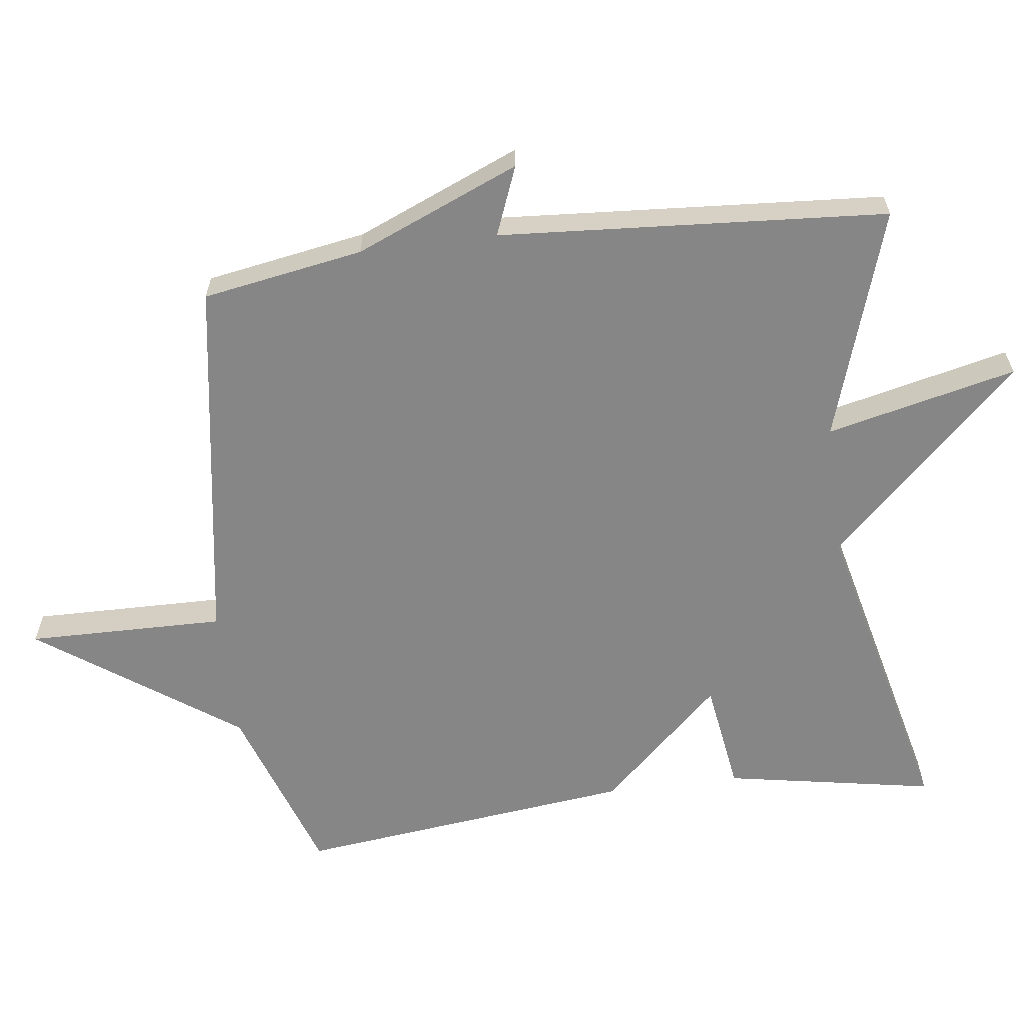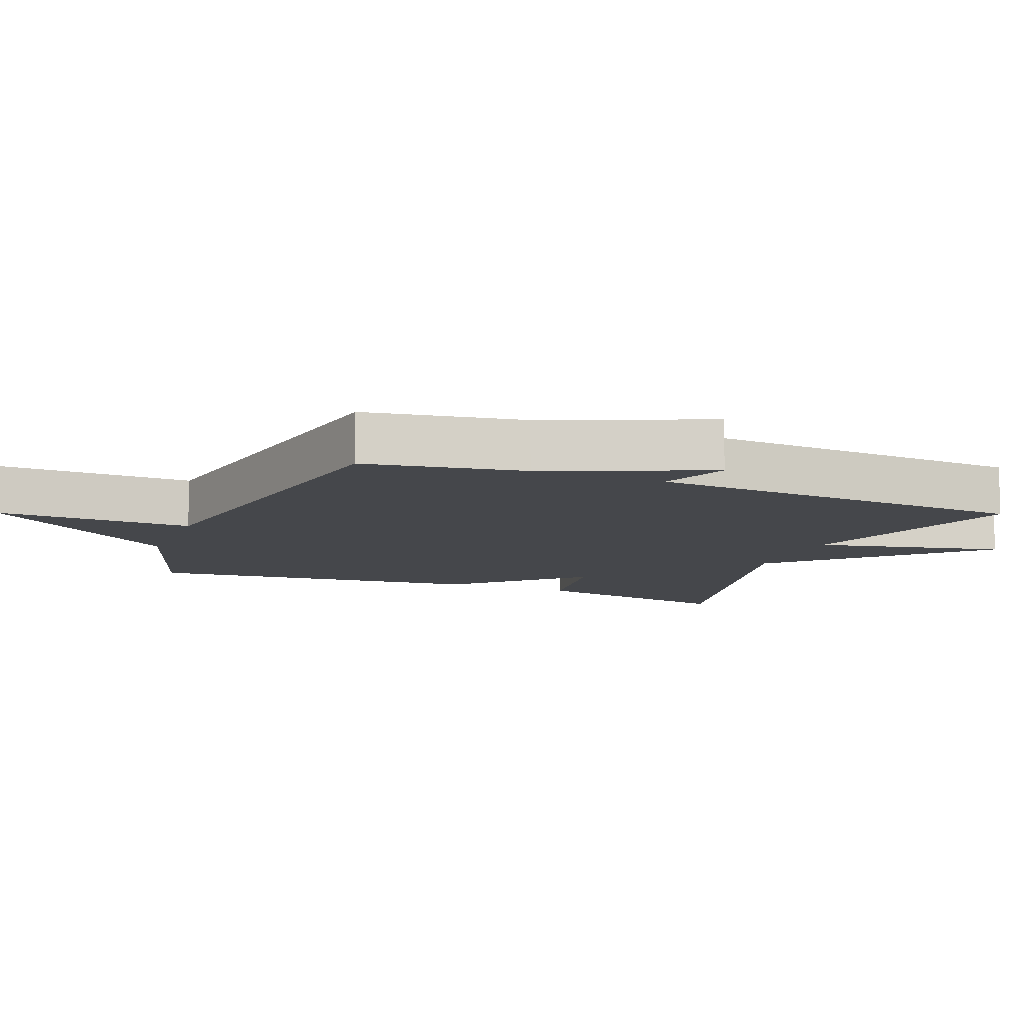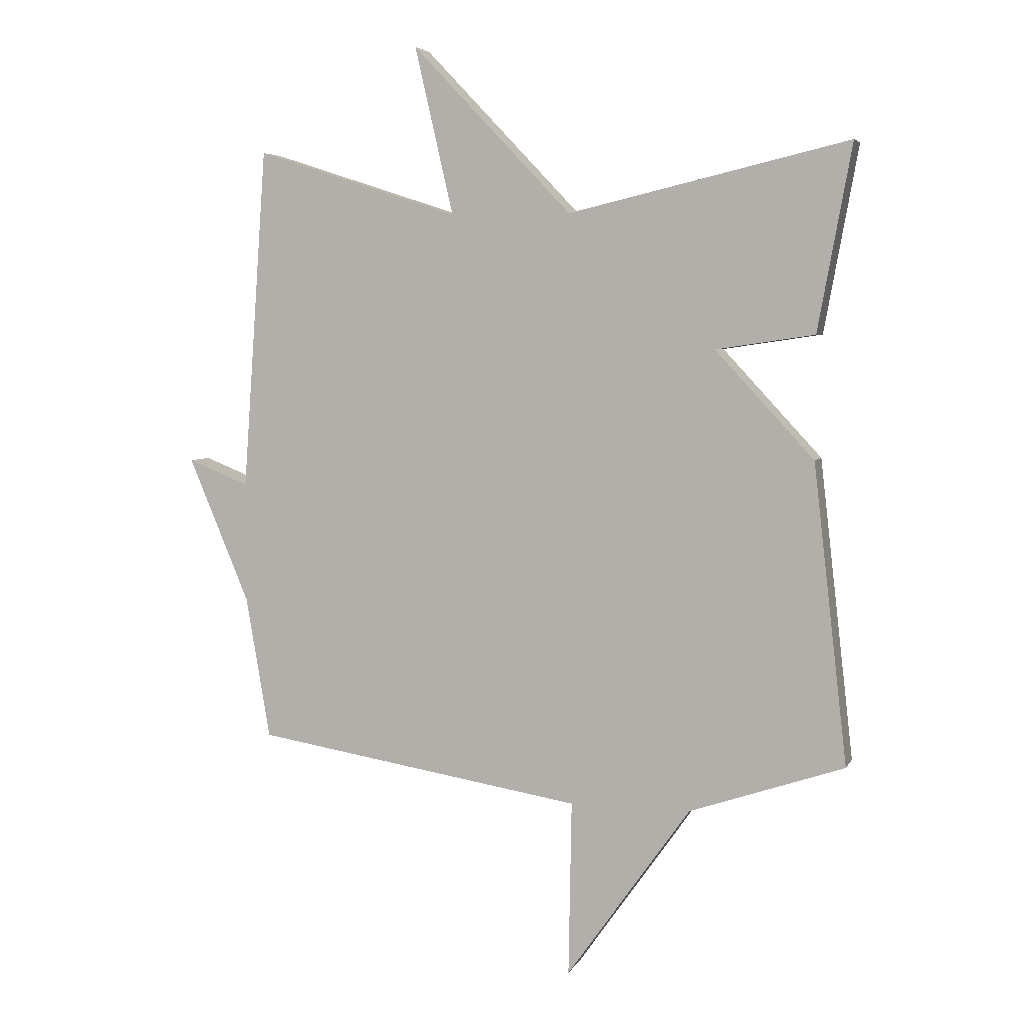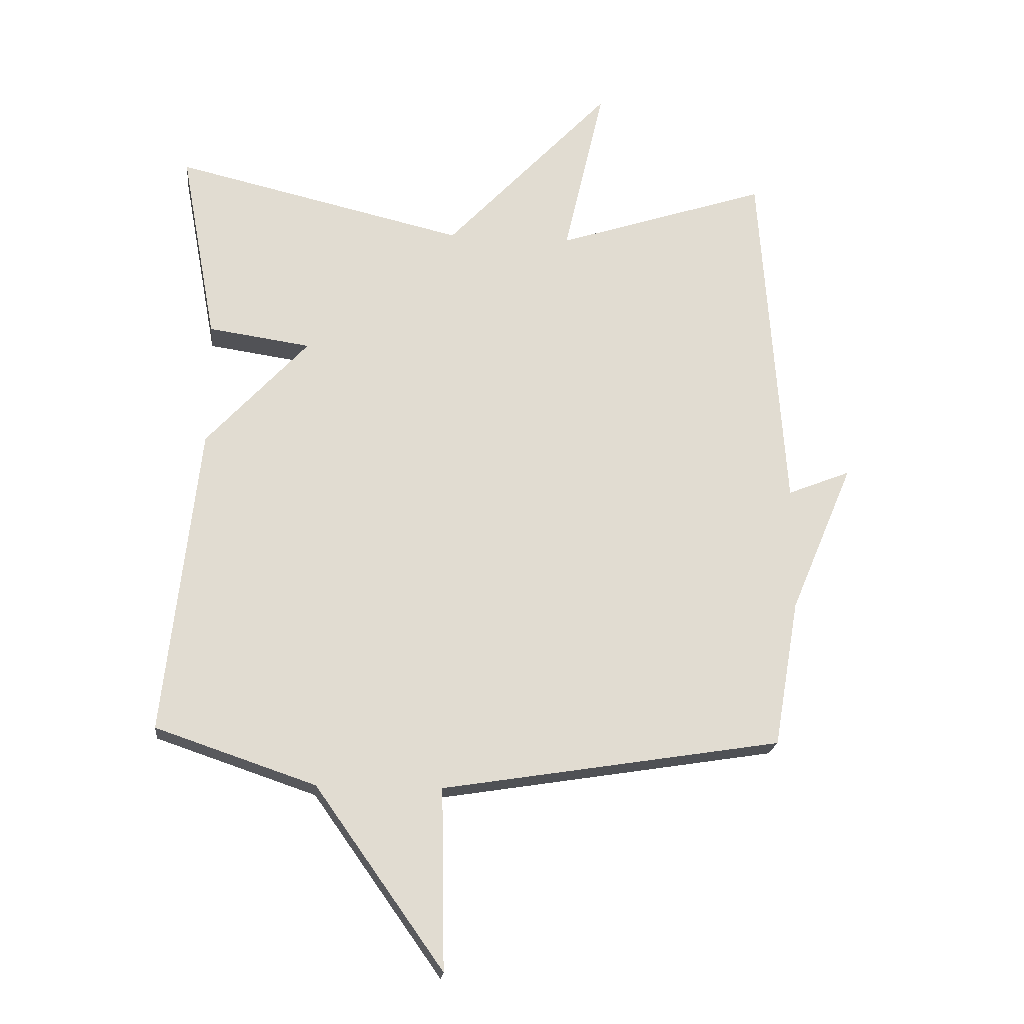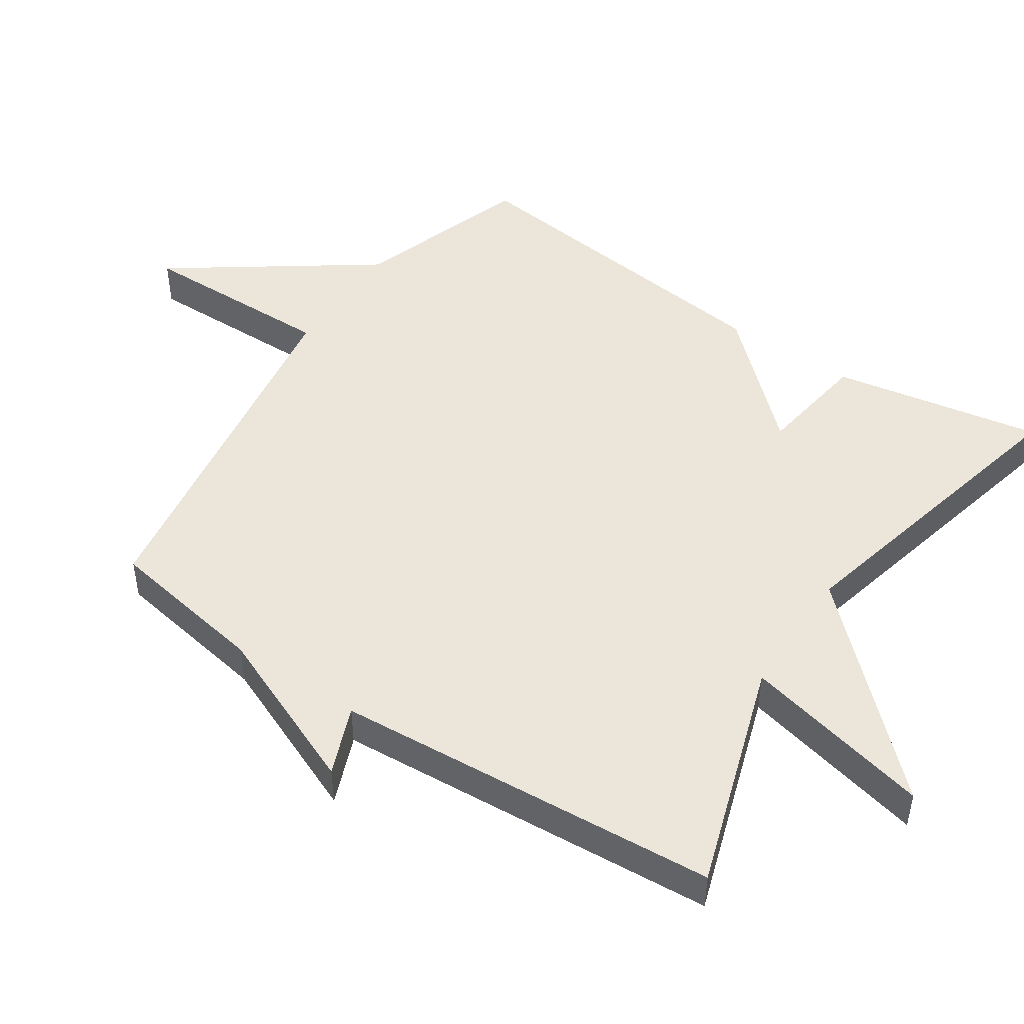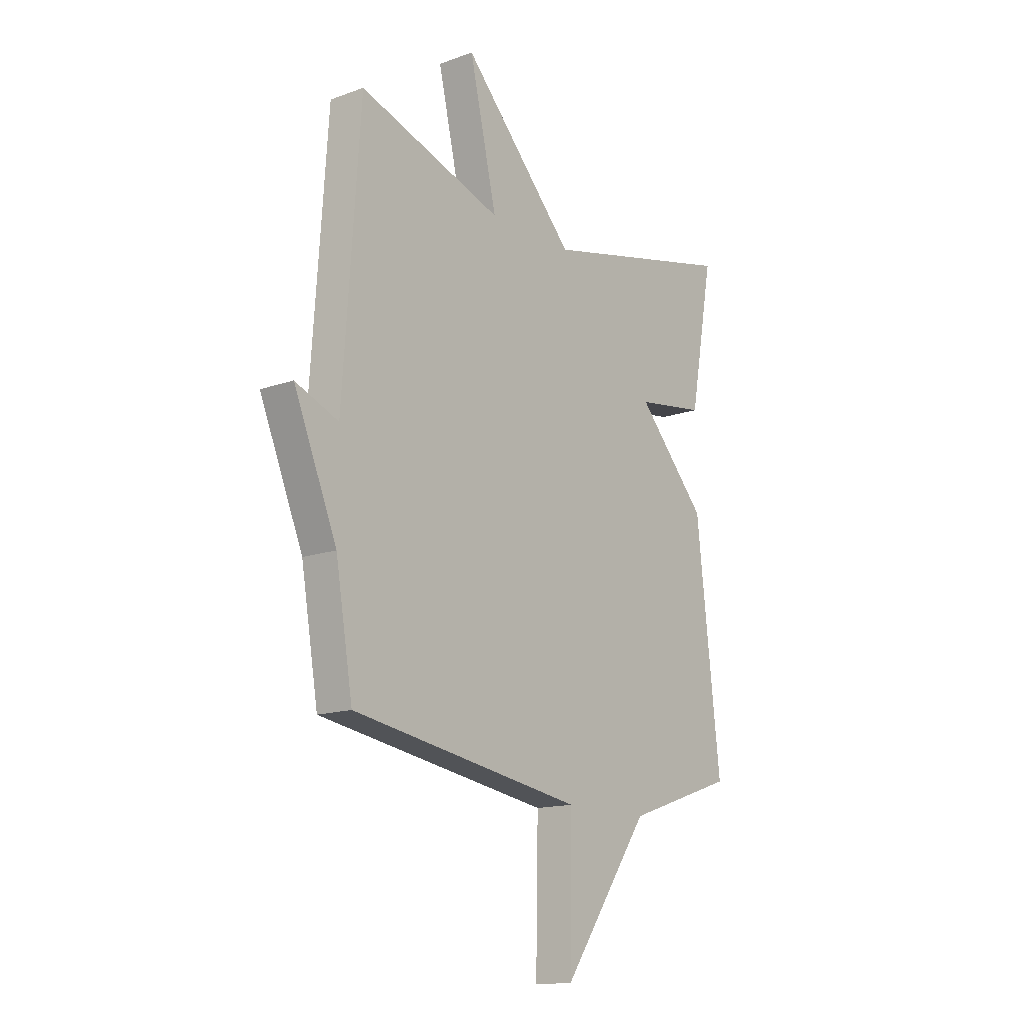
<metadata>
{"format":"obj","ext":"obj","renderer":"f3d","projection":"perspective","resolution":1024,"background":"white","views":[{"elev":-62.1,"azim":-82.6,"up":"+Y"},{"elev":-10.4,"azim":-111.8,"up":"+Y"},{"elev":4.9,"azim":16.7,"up":"+Z"},{"elev":-20.0,"azim":174.3,"up":"+Z"},{"elev":48.0,"azim":-56.2,"up":"+Y"},{"elev":-14.6,"azim":-52.0,"up":"+Z"}]}
</metadata>
<code>
v 0.5 0.07 -0.5
v 0.244 0.07 -0.587
v 0.039 0.07 -0.876
v 0.044 0.07 -0.587
v -0.5 0.07 -0.5
v -0.54 0.07 -0.265
v -0.641 0.07 -0.025
v -0.54 0.07 -0.065
v -0.5 0.07 0.5
v -0.163 0.07 0.391
v -0.227 0.07 0.668
v 0.037 0.07 0.391
v 0.5 0.07 0.5
v 0.444 0.07 0.194
v 0.281 0.07 0.17
v 0.444 0.07 -0.006
v 0.5 0 -0.5
v 0.244 0 -0.587
v 0.039 0 -0.876
v 0.044 0 -0.587
v -0.5 0 -0.5
v -0.54 0 -0.265
v -0.641 0 -0.025
v -0.54 0 -0.065
v -0.5 0 0.5
v -0.163 0 0.391
v -0.227 0 0.668
v 0.037 0 0.391
v 0.5 0 0.5
v 0.444 0 0.194
v 0.281 0 0.17
v 0.444 0 -0.006
f 15 16 1 2
f 12 13 14 15
f 12 15 2
f 10 11 12 2
f 8 9 10 2
f 6 7 8 2
f 4 5 6 2
f 2 3 4
f 18 17 32 31
f 31 30 29 28
f 18 31 28
f 18 28 27 26
f 18 26 25 24
f 18 24 23 22
f 18 22 21 20
f 20 19 18
f 1 17 18 2
f 2 18 19 3
f 3 19 20 4
f 4 20 21 5
f 5 21 22 6
f 6 22 23 7
f 7 23 24 8
f 8 24 25 9
f 9 25 26 10
f 10 26 27 11
f 11 27 28 12
f 12 28 29 13
f 13 29 30 14
f 14 30 31 15
f 15 31 32 16
f 16 32 17 1

</code>
